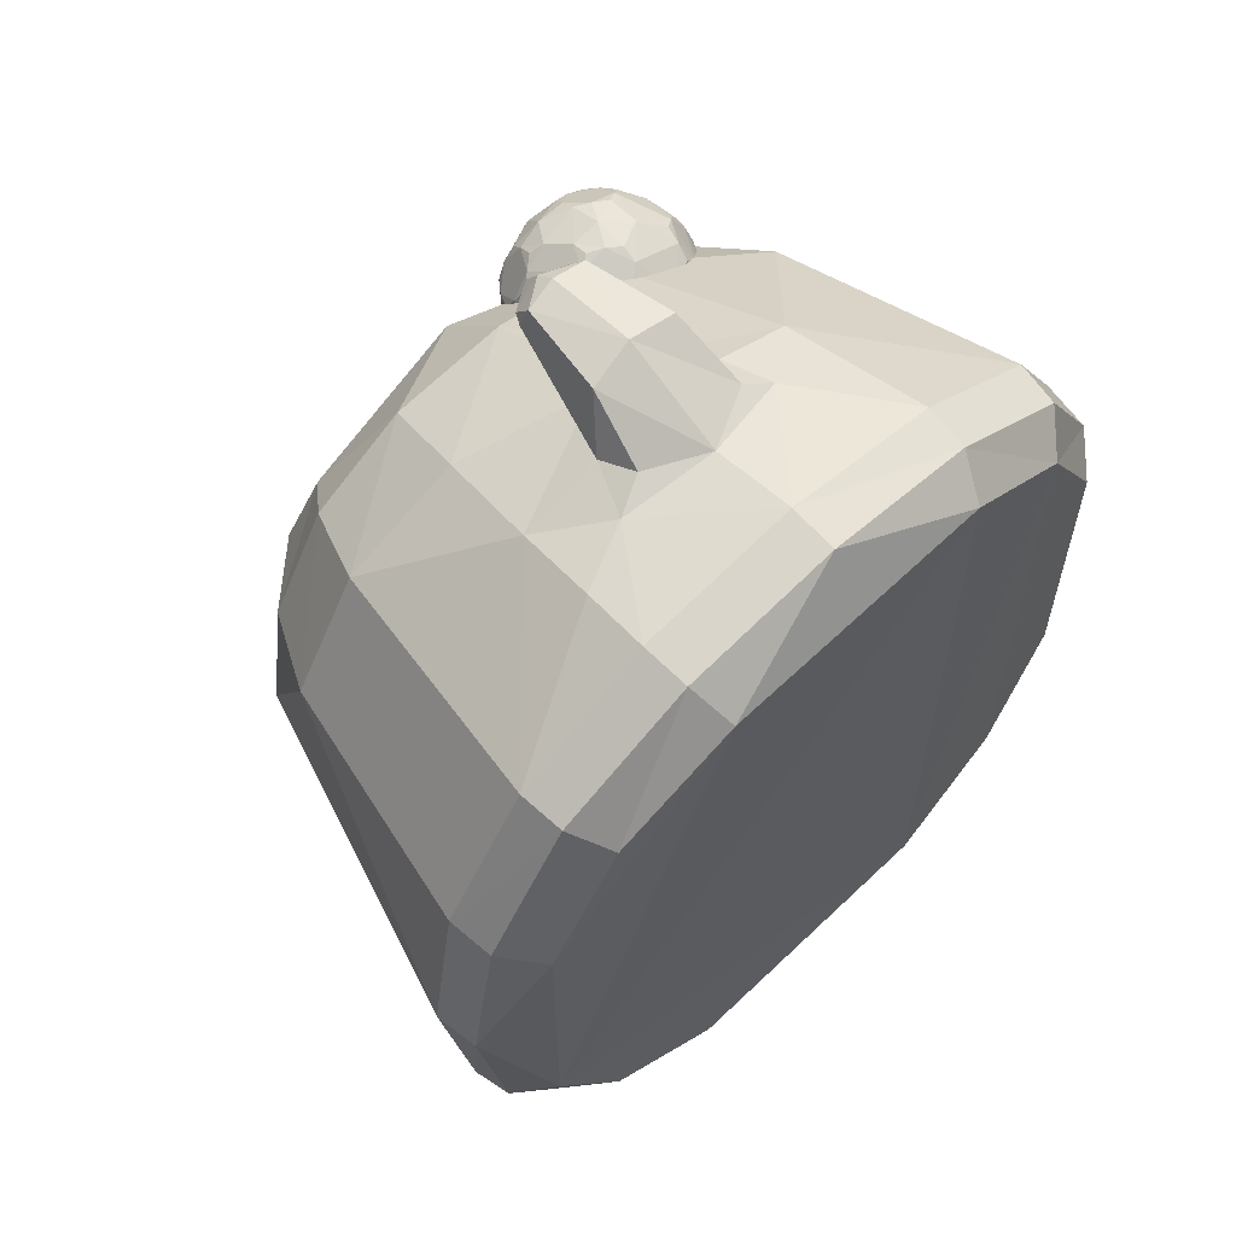
<metadata>
{"format":"obj","ext":"obj","renderer":"f3d","projection":"perspective","resolution":1024,"background":"white","views":[{"elev":60.9,"azim":-44.2,"up":"+Z"}]}
</metadata>
<code>
o Slime_Cube
v -0.8752 1.359 -0.407
v -0.4494 1.064 -1.028
v 0.4295 1.083 -1.027
v -0.3977 1.312 -0.9167
v 0.3678 1.34 -0.9059
v 0.8716 1.356 -0.4636
v -0.004035 1.728 -0.5203
v 0.3525 1.693 -0.47
v -0.3553 1.691 -0.4573
v 1.161 0.2268 -0.4972
v 1.051 0.1096 -0.4493
v 1.184 0.3849 -0.5074
v 0 0.1782 -1.244
v -0.4972 0.1841 -1.161
v 0 0.309 -1.268
v 0.4972 0.1855 -1.161
v -0.4493 0.07001 -1.051
v -0.5074 0.3136 -1.183
v 0.5074 0.3124 -1.183
v 0.4493 0.07115 -1.051
v -1.162 0.1934 -0.4862
v -1.185 0.3063 -0.4852
v -1.052 0.09279 -0.4389
v -0.6606 1.57 -0.4004
v -0.9336 0.2879 -0.917
v -0.9134 0.1884 -0.905
v -0.8252 0.08364 -0.8203
v -0.3507 1.536 -0.7274
v -0.01627 1.564 -0.79
v 0.3286 1.55 -0.7225
v 0.9302 0.3439 -0.9302
v 0.9118 0.2004 -0.9118
v 0.8245 0.09041 -0.8245
v 0.6606 1.57 -0.4212
v -0.7051 1.307 -0.7208
v 0.6818 1.324 -0.7389
v -0.00277 0.9532 -1.201
v -0.1584 0.9327 -1.179
v -0.2165 0.7892 -1.184
v -0.01992 1.071 -1.491
v -0.1838 0.6752 -1.211
v 0.1654 0.9334 -1.17
v 0 0.6554 -1.248
v 0.2262 0.7982 -1.183
v 0.1937 0.6804 -1.21
v -0.1055 1.052 -1.481
v -0.02625 1.03 -1.588
v -0.1155 0.9162 -1.547
v 0.07606 1.061 -1.488
v -0.01085 0.9158 -1.576
v 0.115 1 -1.521
v 0.09863 0.9388 -1.555
v 0.08368 1.016 -1.554
v -0.01752 0.9695 -1.594
v -0.1163 0.9967 -1.545
v -0.02574 1.061 -1.533
v 0 0.5909 -1.231
v -0.2921 0.6353 -1.178
v 0.2751 0.6401 -1.181
v -0.9169 1.422 -0.02951
v -0.9859 1.166 0.4394
v -0.8421 1.442 0.3467
v -0.4152 1.138 0.9951
v 0.0199 1.425 0.8984
v -0.467 0.8015 1.101
v -0.3432 1.445 0.8319
v 0.3936 1.4 0.8491
v 0.4722 0.7885 1.1
v 1.03 1.132 0.3959
v 0.9411 1.398 -0.05663
v 0.8929 1.407 0.3129
v 0.0335 1.818 0.2591
v 1.244 0.233 0
v 1.161 0.2269 0.4972
v 1.268 0.396 0
v 1.051 0.1096 0.4493
v 1.184 0.3854 0.5074
v 0 0.1705 1.244
v -0.4972 0.1821 1.161
v -0 0.3186 1.268
v 0.4972 0.1775 1.161
v -0.4493 0.06176 1.051
v -0.5074 0.3288 1.186
v 0.5074 0.3155 1.186
v 0.4493 0.0655 1.051
v -1.243 0.2127 0.01413
v -1.264 0.3438 0.03076
v -1.158 0.2142 0.5093
v -1.175 0.3528 0.5328
v -1.049 0.1021 0.4597
v -0.6844 1.651 -0.08291
v -0.6273 1.654 0.2652
v -0.923 0.3366 0.9428
v -0.9086 0.2002 0.9186
v -0.8227 0.09006 0.8287
v 0.02173 1.657 0.6599
v 0.9302 0.3326 0.9302
v 0.9118 0.1947 0.9118
v 0.8245 0.09028 0.8245
v 0.6778 1.611 0.2704
v -0.6493 1.446 0.6545
v -0.7656 1.167 0.791
v 0.7121 1.395 0.6444
v 0.8172 1.136 0.7685
v -0.4929 0.5399 1.16
v -0.5329 1.6 0.512
v 0.5885 1.541 0.5291
v 0.003374 0.9611 1.136
v -0.1528 0.9315 1.139
v -0.2131 0.7966 1.186
v -0.008016 1.215 1.224
v -0.1806 0.6801 1.222
v 0.171 0.9334 1.14
v 0.2262 0.7957 1.187
v 0.1937 0.6819 1.227
v -0.1486 0.8747 1.357
v -0.000279 0.8964 1.4
v 0.1591 0.8907 1.365
v -0.09482 1.193 1.234
v -0.1275 1.166 1.307
v -0.01664 1.26 1.312
v -0.1092 1.152 1.374
v 0.0878 1.205 1.232
v -0.008003 1.169 1.398
v 0.1192 1.178 1.308
v 0.1023 1.162 1.378
v 0.08962 1.217 1.315
v -0.01278 1.22 1.366
v -0.1078 1.204 1.312
v -0.01386 1.241 1.258
v -0 0.5836 1.232
v -0.2921 0.6269 1.185
v 0.2751 0.6391 1.195
v 0.4512 1.151 0.7625
v 0.6406 1.251 0.7435
v 0.3476 1.148 0.7339
v 0.343 1.138 0.627
v 0.4438 1.134 0.5896
v 0.7014 1.352 0.723
v 0.43 1.356 0.9432
v 0.1508 1.338 0.7569
v 0.2426 1.305 0.4351
v 0.5823 1.313 0.4134
v 0.672 1.405 0.8146
v 0.3387 1.413 0.9414
v 0.1189 1.385 0.666
v 0.3142 1.356 0.3728
v 0.6588 1.375 0.4568
v 0.5489 1.646 0.8215
v 0.2752 1.645 0.8111
v 0.2007 1.619 0.5488
v 0.4283 1.604 0.3973
v 0.6435 1.621 0.5658
v 0.491 1.715 0.563
v 0.5626 1.659 0.5114
v 0.5319 1.607 0.426
v 0.3874 1.712 0.5343
v 0.3554 1.653 0.4541
v 0.2601 1.61 0.4597
v 0.3279 1.721 0.6234
v 0.2366 1.671 0.6324
v 0.2084 1.637 0.7273
v 0.3948 1.73 0.7072
v 0.3703 1.688 0.8
v 0.4482 1.65 0.8589
v 0.4955 1.726 0.6698
v 0.5718 1.68 0.7252
v 0.6481 1.631 0.6727
v 0.6881 1.527 0.5391
v 0.5761 1.512 0.4001
v 0.4085 1.507 0.3537
v 0.3159 1.46 0.3668
v 0.2403 1.514 0.4161
v 0.1442 1.528 0.5603
v 0.1236 1.489 0.6554
v 0.1519 1.546 0.7388
v 0.2601 1.56 0.8742
v 0.4338 1.566 0.9208
v 0.5964 1.559 0.8608
v 0.6667 1.506 0.804
v 0.6955 1.544 0.7121
v 0.4999 1.451 0.3554
v 0.4056 1.299 0.3746
v 0.1687 1.463 0.4783
v 0.1726 1.359 0.4913
v 0.1434 1.32 0.5839
v 0.1838 1.498 0.8297
v 0.1875 1.394 0.8371
v 0.2624 1.351 0.8967
v 0.5256 1.51 0.9218
v 0.5227 1.403 0.93
v 0.5982 1.35 0.8808
v 0.7213 1.482 0.627
v 0.7219 1.39 0.6263
v 0.6939 1.334 0.542
v 0.5671 1.227 0.4783
v 0.4689 1.177 0.4958
v 0.3904 1.214 0.4379
v 0.2897 1.217 0.4752
v 0.2668 1.183 0.5716
v 0.1905 1.232 0.6241
v 0.1951 1.243 0.731
v 0.276 1.205 0.7854
v 0.3067 1.257 0.8709
v 0.6354 1.239 0.5597
v 0.6038 1.197 0.6614
v 0.5106 1.142 0.6734
v 0.4103 1.26 0.8995
v 0.4831 1.211 0.8427
v 0.5785 1.254 0.8371
v 0.3979 1.146 0.7538
v 0.6102 1.245 0.7923
v 0.4243 1.305 0.9258
v 0.6021 1.226 0.519
v 0.3399 1.139 0.681
v 0.1703 1.288 0.7495
v 0.3915 1.131 0.6037
v 0.2603 1.258 0.4546
v 0.5748 1.269 0.4381
v 0.6926 1.38 0.7701
v 0.71 1.502 0.5799
v 0.3859 1.387 0.9482
v 0.566 1.533 0.8954
v 0.1294 1.364 0.7146
v 0.2196 1.527 0.8581
v 0.2735 1.332 0.3997
v 0.1501 1.493 0.5191
v 0.623 1.346 0.4287
v 0.4526 1.476 0.3486
v 0.5784 1.606 0.8419
v 0.2686 1.606 0.8481
v 0.1672 1.577 0.5569
v 0.4142 1.558 0.371
v 0.6683 1.576 0.5473
v 0.4989 1.655 0.8407
v 0.4986 1.724 0.6158
v 0.2409 1.648 0.7692
v 0.2294 1.621 0.503
v 0.4804 1.612 0.4098
v 0.3582 1.252 0.887
v 0.4854 1.143 0.7213
v 0.5879 1.299 0.8651
v 0.4814 1.134 0.6285
v 0.1916 1.231 0.6782
v 0.2788 1.301 0.8855
v 0.3396 1.209 0.4561
v 0.1639 1.273 0.5993
v 0.4018 1.253 0.4021
v 0.7139 1.511 0.673
v 0.683 1.357 0.4973
v 0.4788 1.537 0.9274
v 0.6373 1.379 0.8544
v 0.1615 1.52 0.7854
v 0.296 1.385 0.9233
v 0.2017 1.486 0.4417
v 0.1254 1.355 0.6218
v 0.5426 1.479 0.3735
v 0.3609 1.329 0.3672
v 0.6747 1.591 0.6974
v 0.437 1.611 0.8942
v 0.1747 1.594 0.7305
v 0.2507 1.565 0.4317
v 0.5597 1.562 0.4113
v 0.4471 1.732 0.6932
v 0.647 1.632 0.6186
v 0.3571 1.73 0.6683
v 0.3532 1.72 0.5755
v 0.4406 1.717 0.543
v 0.2972 1.542 0.9019
v 0.3382 1.463 0.9382
v 0.4324 1.462 0.9533
v 0.3495 1.617 0.8822
v 0.5653 1.076 -0.8845
v 0.2706 0.9709 -0.8375
v 0.2791 0.9904 -0.7278
v 0.6211 1.165 -0.8994
v 0.3393 1.146 -1.08
v 0.07065 1.152 -0.8845
v 0.1968 1.2 -0.5716
v 0.5323 1.197 -0.5931
v 0.5901 1.215 -0.9867
v 0.244 1.193 -1.089
v 0.2752 1.266 -0.5182
v 0.6035 1.246 -0.655
v 0.4655 1.452 -1.035
v 0.1894 1.446 -1.013
v 0.1421 1.483 -0.741
v 0.3834 1.499 -0.6121
v 0.5825 1.479 -0.7932
v 0.4289 1.571 -0.8029
v 0.5054 1.526 -0.749
v 0.3286 1.576 -0.7643
v 0.305 1.536 -0.6702
v 0.2101 1.494 -0.6567
v 0.2608 1.565 -0.8472
v 0.1693 1.514 -0.8371
v 0.1311 1.457 -0.9231
v 0.3192 1.554 -0.9373
v 0.2859 1.491 -1.017
v 0.3605 1.446 -1.066
v 0.4231 1.557 -0.9097
v 0.4951 1.502 -0.9567
v 0.5777 1.468 -0.8971
v 0.6289 1.389 -0.7575
v 0.3688 1.415 -0.5472
v 0.2762 1.368 -0.5373
v 0.1957 1.41 -0.5902
v 0.08421 1.389 -0.733
v 0.07416 1.366 -0.9095
v 0.1689 1.348 -1.053
v 0.2464 1.299 -1.096
v 0.3425 1.354 -1.103
v 0.5119 1.363 -1.053
v 0.4592 1.356 -0.5549
v 0.3657 1.207 -0.5233
v 0.1175 1.345 -0.641
v 0.08228 1.179 -0.7107
v 0.1704 1.138 -1.029
v 0.4357 1.302 -1.097
v 0.5144 1.155 -1.029
v 0.6533 1.324 -0.8348
v 0.6483 1.22 -0.8229
v 0.6271 1.179 -0.7334
v 0.5115 1.099 -0.6337
v 0.3451 1.109 -0.5648
v 0.2403 1.104 -0.5955
v 0.2079 1.048 -0.6786
v 0.1243 1.08 -0.7373
v 0.1188 1.067 -0.8406
v 0.1929 1.013 -0.894
v 0.2159 1.047 -0.9894
v 0.3206 1.052 -1.021
v 0.4979 1.067 -0.9681
v 0.3201 0.9667 -0.8591
v 0.5327 1.065 -0.9261
v 0.3343 1.096 -1.054
v 0.5988 1.118 -0.8889
v 0.5417 1.086 -0.6759
v 0.09141 1.105 -0.8672
v 0.3296 0.9887 -0.709
v 0.2126 1.148 -0.583
v 0.5215 1.145 -0.6072
v 0.6118 1.192 -0.9445
v 0.6467 1.355 -0.7933
v 0.4786 1.33 -1.079
v 0.05381 1.189 -0.8473
v 0.1306 1.321 -1.026
v 0.232 1.236 -0.5384
v 0.09422 1.364 -0.6873
v 0.5708 1.225 -0.6186
v 0.4133 1.385 -0.5425
v 0.4947 1.411 -1.044
v 0.108 1.44 -0.7384
v 0.3723 1.461 -0.5756
v 0.609 1.438 -0.7697
v 0.4134 1.456 -1.052
v 0.4314 1.568 -0.8569
v 0.1594 1.458 -0.969
v 0.1753 1.495 -0.6987
v 0.4338 1.503 -0.6321
v 0.2676 1.042 -1.006
v 0.4142 0.9782 -0.8289
v 0.5053 1.107 -1.004
v 0.6041 1.131 -0.7284
v 0.419 0.9894 -0.7368
v 0.293 1.101 -0.5758
v 0.1009 1.127 -0.7182
v 0.3596 1.155 -0.5403
v 0.6427 1.345 -0.8821
v 0.6215 1.215 -0.6948
v 0.5548 1.187 -1.013
v 0.07887 1.329 -0.951
v 0.2016 1.166 -1.064
v 0.155 1.378 -0.6054
v 0.06015 1.204 -0.7536
v 0.4992 1.378 -0.5855
v 0.3223 1.24 -0.5135
v 0.6024 1.423 -0.9149
v 0.09687 1.414 -0.9158
v 0.2039 1.456 -0.6183
v 0.3725 1.559 -0.9291
v 0.5814 1.48 -0.8454
v 0.2855 1.563 -0.8954
v 0.2905 1.575 -0.8028
v 0.3807 1.578 -0.779
v 0.4959 1.512 -0.6976
v 0.04679 1.273 -0.8099
v 0.1346 1.164 -1.004
v 0.3997 1.02 -0.6622
v 0.2024 1.026 -0.9459
v 0.3501 0.9671 -0.7825
v 0.07432 1.133 -0.794
v 0.118 1.384 -0.9917
v 0.4502 1.443 -0.584
v 0.2896 0.988 -0.9399
v 0.6133 1.116 -0.8084
v 0.487 1.027 -0.6991
v 0.129 1.089 -0.9436
v 0.6393 1.265 -0.9226
v 0.05106 1.255 -0.9057
v 0.5442 1.303 -0.5908
v 0.5569 1.421 -0.9921
v 0.571 1.454 -0.6965
f 60 24 1
f 17 13 20
f 125 126 118
f 28 35 24
f 34 36 30
f 77 104 97
f 7 30 29
f 7 28 9
f 10 33 32
f 48 43 41
f 73 12 75
f 10 31 12
f 70 69 75
f 14 27 26
f 14 15 13
f 26 18 14
f 15 16 13
f 19 32 16
f 16 33 20
f 86 22 21
f 21 25 26
f 21 27 23
f 40 56 46
f 54 55 47
f 40 49 56
f 53 54 47
f 48 54 50
f 56 53 47
f 53 49 51
f 54 52 50
f 52 53 51
f 56 55 46
f 102 93 65
f 57 45 59
f 57 41 43
f 38 55 39
f 60 92 91
f 89 102 61
f 51 42 44
f 62 61 101
f 72 96 107
f 44 52 51
f 68 104 67
f 85 81 78
f 74 99 76
f 73 77 74
f 74 97 98
f 79 95 82
f 131 116 112
f 80 79 78
f 83 94 79
f 98 84 81
f 81 99 98
f 88 87 86
f 94 89 88
f 88 95 94
f 72 106 96
f 126 117 118
f 111 119 130
f 129 128 121
f 111 130 123
f 128 127 121
f 117 122 116
f 129 120 122
f 122 124 128
f 130 127 123
f 127 125 123
f 128 124 126
f 126 125 127
f 129 130 119
f 43 52 45
f 70 12 6
f 59 44 3
f 58 15 18
f 103 104 69
f 20 85 23
f 120 119 109
f 66 64 96
f 38 2 4
f 12 36 6
f 90 88 86
f 35 4 2
f 110 116 120
f 39 48 41
f 63 109 108
f 80 131 132
f 100 34 8
f 133 80 84
f 115 117 131
f 61 62 60
f 22 35 25
f 11 73 76
f 40 46 37
f 87 1 22
f 72 7 9
f 33 76 99
f 123 113 108
f 29 30 5
f 100 71 70
f 113 125 114
f 60 91 24
f 14 13 17
f 13 16 20
f 115 114 118
f 114 125 118
f 24 9 28
f 28 4 35
f 35 1 24
f 30 8 34
f 34 6 36
f 36 5 30
f 77 69 104
f 7 8 30
f 7 29 28
f 10 11 33
f 48 50 43
f 73 10 12
f 10 32 31
f 71 69 70
f 69 77 75
f 14 17 27
f 14 18 15
f 26 25 18
f 15 19 16
f 19 31 32
f 16 32 33
f 86 87 22
f 21 22 25
f 21 26 27
f 54 48 55
f 53 52 54
f 56 49 53
f 56 47 55
f 93 83 105
f 65 63 102
f 63 66 102
f 102 66 101
f 93 105 65
f 57 43 45
f 57 58 41
f 38 46 55
f 60 62 92
f 89 93 102
f 51 49 42
f 102 101 61
f 101 106 62
f 106 92 62
f 64 67 96
f 67 103 107
f 107 100 72
f 67 107 96
f 44 45 52
f 68 84 97
f 97 104 68
f 104 103 67
f 79 82 78
f 82 85 78
f 74 98 99
f 73 75 77
f 74 77 97
f 79 94 95
f 131 117 116
f 112 132 131
f 80 83 79
f 83 93 94
f 98 97 84
f 81 85 99
f 88 89 87
f 94 93 89
f 88 90 95
f 72 92 106
f 126 124 117
f 129 122 128
f 128 126 127
f 117 124 122
f 130 121 127
f 129 121 130
f 43 50 52
f 70 75 12
f 3 5 36
f 36 31 3
f 31 19 59
f 3 31 59
f 19 15 59
f 15 57 59
f 59 45 44
f 44 42 3
f 39 41 58
f 58 57 15
f 18 2 58
f 2 38 39
f 58 2 39
f 69 71 103
f 71 100 107
f 103 71 107
f 17 20 23
f 20 33 99
f 85 20 99
f 85 82 23
f 82 95 90
f 23 82 90
f 23 27 17
f 109 110 120
f 120 129 119
f 96 106 66
f 106 101 66
f 28 29 4
f 29 37 4
f 37 38 4
f 12 31 36
f 21 23 86
f 23 90 86
f 2 18 25
f 25 35 2
f 112 116 110
f 116 122 120
f 39 55 48
f 113 114 68
f 68 67 113
f 67 64 113
f 64 66 63
f 63 65 109
f 65 110 109
f 64 63 108
f 113 64 108
f 132 112 110
f 110 65 132
f 65 105 132
f 105 83 132
f 83 80 132
f 7 72 8
f 72 100 8
f 133 131 80
f 80 78 81
f 81 84 80
f 84 68 133
f 68 114 133
f 114 115 133
f 131 133 115
f 115 118 117
f 60 87 61
f 87 89 61
f 22 1 35
f 10 73 11
f 73 74 76
f 46 38 37
f 37 42 49
f 49 40 37
f 87 60 1
f 24 91 9
f 91 92 72
f 9 91 72
f 33 11 76
f 108 109 119
f 119 111 108
f 111 123 108
f 3 42 5
f 42 37 5
f 37 29 5
f 6 34 70
f 34 100 70
f 113 123 125
f 322 396 276
f 347 311 373
f 387 400 346
f 353 287 296
f 388 372 347
f 353 349 374
f 399 369 321
f 277 311 312
f 223 190 191
f 340 391 365
f 401 284 304
f 373 361 318
f 332 336 333
f 366 327 340
f 342 368 325
f 314 315 280
f 286 299 312
f 363 371 343
f 381 302 356
f 368 377 348
f 243 241 211
f 252 180 223
f 238 161 267
f 213 208 209
f 400 387 309
f 402 369 399
f 236 167 265
f 212 252 242
f 222 270 145
f 175 224 253
f 226 185 255
f 244 200 215
f 233 172 262
f 217 200 246
f 267 158 238
f 265 155 236
f 215 203 244
f 245 188 216
f 256 175 227
f 309 379 393
f 237 164 266
f 211 209 240
f 185 218 247
f 259 167 230
f 264 268 267
f 235 260 251
f 264 163 164
f 263 155 234
f 203 211 240
f 363 336 277
f 233 239 263
f 158 233 262
f 161 232 261
f 232 262 255
f 387 349 308
f 269 231 177
f 231 261 253
f 269 177 225
f 246 197 217
f 225 187 188
f 226 258 248
f 348 283 306
f 224 188 253
f 216 202 203
f 172 226 255
f 266 160 161
f 221 194 250
f 370 322 344
f 150 231 272
f 403 355 289
f 265 249 234
f 235 167 264
f 380 306 354
f 214 206 243
f 268 154 155
f 224 256 247
f 227 184 185
f 218 200 247
f 258 172 229
f 240 213 222
f 232 174 175
f 399 281 313
f 239 158 268
f 242 191 213
f 302 402 285
f 385 293 360
f 328 329 274
f 354 288 293
f 351 306 377
f 384 296 359
f 385 386 290
f 350 364 370
f 403 394 376
f 274 334 391
f 271 222 140
f 230 180 259
f 354 394 288
f 212 209 241
f 180 220 249
f 243 197 214
f 316 317 279
f 398 388 318
f 395 334 274
f 139 135 205
f 344 321 369
f 362 395 333
f 357 381 383
f 273 397 362
f 296 383 358
f 338 396 364
f 367 327 341
f 249 220 139
f 356 352 345
f 272 269 178
f 278 339 392
f 357 291 382
f 219 197 248
f 356 299 381
f 391 362 365
f 359 293 384
f 383 299 358
f 241 206 212
f 183 182 143
f 386 394 403
f 329 339 398
f 398 339 278
f 382 302 357
f 366 389 325
f 214 228 250
f 169 148 170
f 322 323 396
f 323 364 396
f 396 337 276
f 310 311 347
f 311 282 373
f 392 375 346
f 375 387 346
f 296 297 379
f 379 353 296
f 388 400 372
f 372 393 347
f 347 373 388
f 373 318 388
f 374 307 380
f 380 294 359
f 359 287 353
f 353 308 349
f 349 316 374
f 374 380 359
f 359 353 374
f 321 322 399
f 322 276 399
f 276 343 399
f 312 319 277
f 277 282 311
f 191 192 252
f 252 223 191
f 365 397 389
f 389 340 365
f 355 403 304
f 403 401 304
f 401 350 284
f 284 370 344
f 284 344 304
f 373 282 336
f 282 277 336
f 336 332 361
f 373 336 361
f 361 331 318
f 363 333 336
f 333 395 332
f 395 361 332
f 326 327 366
f 327 275 340
f 325 389 324
f 389 397 324
f 397 338 324
f 324 342 325
f 314 351 315
f 351 377 315
f 315 368 280
f 368 342 280
f 401 376 314
f 280 350 401
f 401 314 280
f 300 312 299
f 312 311 286
f 311 310 286
f 343 276 337
f 337 273 335
f 335 333 363
f 363 320 371
f 371 281 343
f 343 337 363
f 337 335 363
f 301 302 381
f 302 285 356
f 341 326 366
f 366 325 368
f 368 315 377
f 377 283 348
f 348 279 341
f 341 366 348
f 366 368 348
f 215 137 217
f 217 138 243
f 243 207 241
f 241 134 211
f 211 136 215
f 215 217 211
f 217 243 211
f 144 180 252
f 180 179 223
f 151 161 238
f 161 160 267
f 209 210 242
f 242 213 209
f 387 308 309
f 308 353 379
f 309 308 379
f 309 372 400
f 402 378 369
f 166 167 236
f 167 168 265
f 242 210 212
f 212 135 220
f 135 139 220
f 220 144 252
f 212 220 252
f 252 192 242
f 222 271 270
f 253 176 175
f 175 146 224
f 142 185 226
f 185 184 255
f 201 200 244
f 200 137 215
f 171 172 233
f 172 173 262
f 137 200 217
f 200 199 246
f 157 158 267
f 158 159 238
f 153 155 265
f 155 154 236
f 136 203 215
f 203 202 244
f 189 188 245
f 188 141 216
f 146 175 256
f 175 174 227
f 379 297 393
f 297 358 393
f 358 286 393
f 286 310 393
f 310 347 393
f 393 372 309
f 150 164 237
f 164 163 266
f 134 209 211
f 209 208 240
f 247 186 185
f 185 142 218
f 168 167 259
f 167 149 230
f 267 160 266
f 266 163 264
f 264 166 236
f 236 154 268
f 268 157 267
f 267 266 264
f 264 236 268
f 223 179 230
f 230 149 235
f 235 165 260
f 260 178 251
f 251 190 223
f 223 230 251
f 230 235 251
f 164 165 235
f 235 264 164
f 156 155 263
f 155 153 234
f 240 204 203
f 203 136 211
f 277 319 320
f 319 345 320
f 345 371 320
f 320 363 277
f 257 182 229
f 229 171 233
f 233 152 239
f 239 156 263
f 263 170 257
f 257 229 263
f 229 233 263
f 262 159 158
f 158 152 233
f 261 162 161
f 161 151 232
f 255 184 227
f 227 174 232
f 232 151 238
f 238 159 262
f 262 173 255
f 255 227 232
f 232 238 262
f 387 375 349
f 269 272 231
f 253 187 225
f 225 177 231
f 231 150 237
f 237 162 261
f 261 176 253
f 253 225 231
f 231 237 261
f 145 270 254
f 270 269 225
f 254 270 225
f 198 197 246
f 197 138 217
f 188 189 254
f 254 225 188
f 246 199 218
f 218 142 226
f 226 147 258
f 258 183 248
f 248 198 246
f 246 218 248
f 218 226 248
f 306 307 374
f 374 348 306
f 141 188 224
f 188 187 253
f 203 204 245
f 245 216 203
f 255 173 172
f 172 147 226
f 161 162 237
f 237 266 161
f 193 194 221
f 194 195 250
f 323 322 370
f 322 321 344
f 260 165 272
f 165 164 272
f 164 150 272
f 289 291 403
f 291 386 403
f 259 181 249
f 249 193 221
f 221 169 234
f 234 153 265
f 265 168 259
f 259 249 265
f 249 221 234
f 149 167 235
f 167 166 264
f 307 306 380
f 306 305 354
f 205 206 214
f 206 207 243
f 155 156 239
f 239 268 155
f 244 202 216
f 216 141 224
f 224 146 256
f 256 186 247
f 247 201 244
f 244 216 247
f 216 224 247
f 185 186 256
f 256 227 185
f 199 200 218
f 200 201 247
f 147 172 258
f 172 171 229
f 254 189 245
f 245 204 240
f 240 208 213
f 213 140 222
f 222 145 254
f 254 245 222
f 245 240 222
f 175 176 261
f 261 232 175
f 352 402 313
f 402 399 313
f 399 343 281
f 281 371 345
f 281 345 313
f 152 158 239
f 158 157 268
f 192 191 242
f 191 140 213
f 302 303 402
f 303 378 402
f 402 352 285
f 292 293 385
f 293 288 360
f 329 330 274
f 274 275 328
f 275 327 328
f 293 294 380
f 380 354 293
f 305 306 351
f 306 283 377
f 295 296 384
f 296 287 359
f 360 386 385
f 386 291 290
f 338 364 342
f 364 323 370
f 342 364 350
f 370 284 350
f 350 280 342
f 342 324 338
f 351 314 394
f 314 376 394
f 376 401 403
f 340 275 391
f 275 274 391
f 140 191 271
f 191 190 271
f 190 251 271
f 179 180 230
f 180 181 259
f 354 305 394
f 305 351 394
f 394 360 288
f 210 209 212
f 209 134 241
f 249 181 180
f 180 144 220
f 138 197 243
f 197 196 214
f 316 349 317
f 349 375 317
f 317 367 341
f 348 374 279
f 374 316 279
f 317 341 279
f 318 331 398
f 331 390 398
f 274 330 395
f 330 390 395
f 390 331 361
f 361 395 390
f 135 206 205
f 205 195 139
f 195 194 139
f 369 378 344
f 378 303 382
f 344 378 355
f 382 289 355
f 344 355 304
f 382 355 378
f 333 335 362
f 362 334 395
f 383 295 384
f 384 292 385
f 385 290 357
f 357 301 381
f 381 298 383
f 383 384 385
f 385 357 383
f 362 335 273
f 273 337 396
f 396 397 273
f 397 365 362
f 358 297 296
f 296 295 383
f 338 397 396
f 328 327 367
f 327 326 341
f 139 194 249
f 194 193 249
f 345 319 312
f 312 300 356
f 356 285 352
f 352 313 345
f 345 312 356
f 269 270 178
f 270 271 178
f 271 251 178
f 178 260 272
f 339 329 392
f 329 328 392
f 328 367 392
f 367 317 392
f 317 375 392
f 392 346 278
f 290 291 357
f 291 289 382
f 196 197 219
f 197 198 248
f 300 299 356
f 299 298 381
f 391 334 362
f 294 293 359
f 293 292 384
f 298 299 383
f 299 286 358
f 207 206 241
f 206 135 212
f 183 258 182
f 258 229 182
f 182 257 143
f 257 228 143
f 219 248 183
f 143 219 183
f 386 360 394
f 390 330 398
f 330 329 398
f 346 400 278
f 400 388 278
f 388 398 278
f 303 302 382
f 302 301 357
f 366 340 389
f 195 205 250
f 205 214 250
f 214 196 219
f 219 143 228
f 228 148 250
f 214 219 228
f 263 234 169
f 169 221 250
f 148 228 170
f 228 257 170
f 169 250 148
f 170 263 169

</code>
